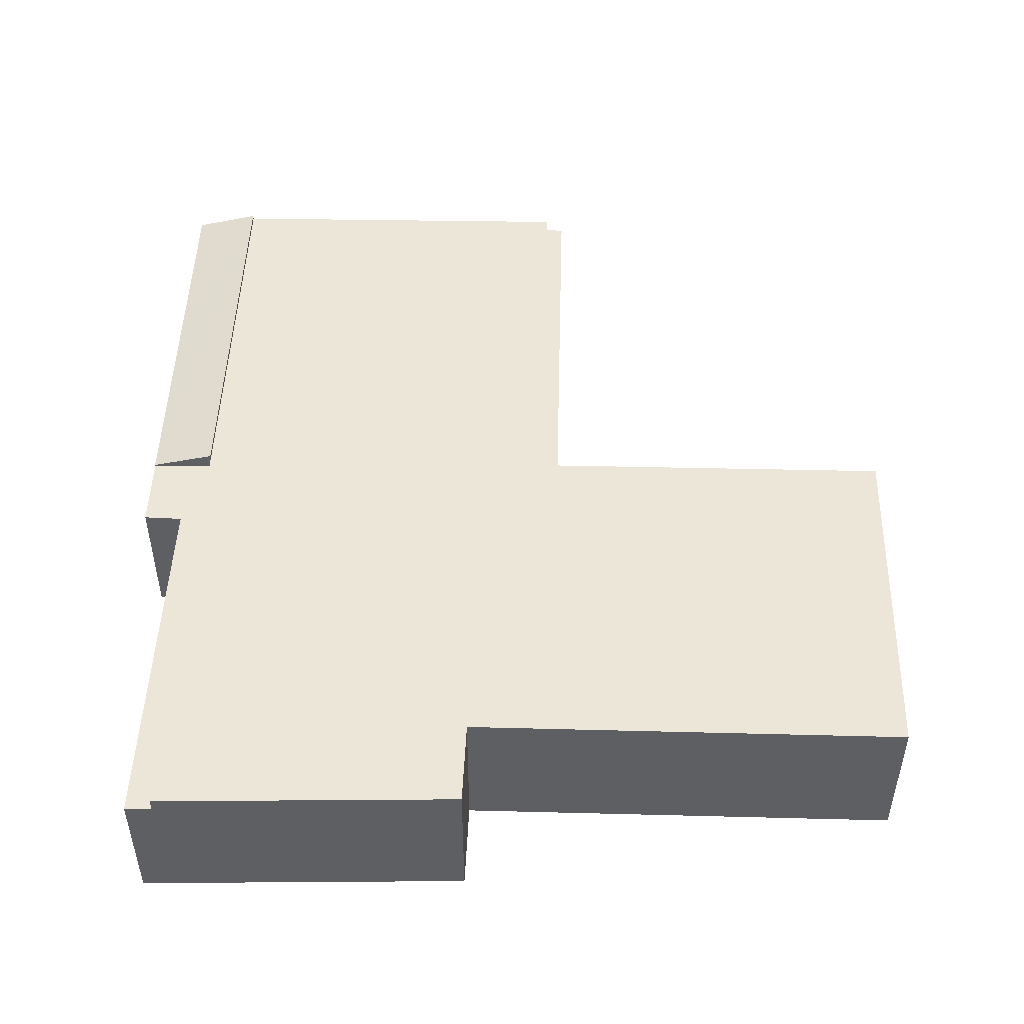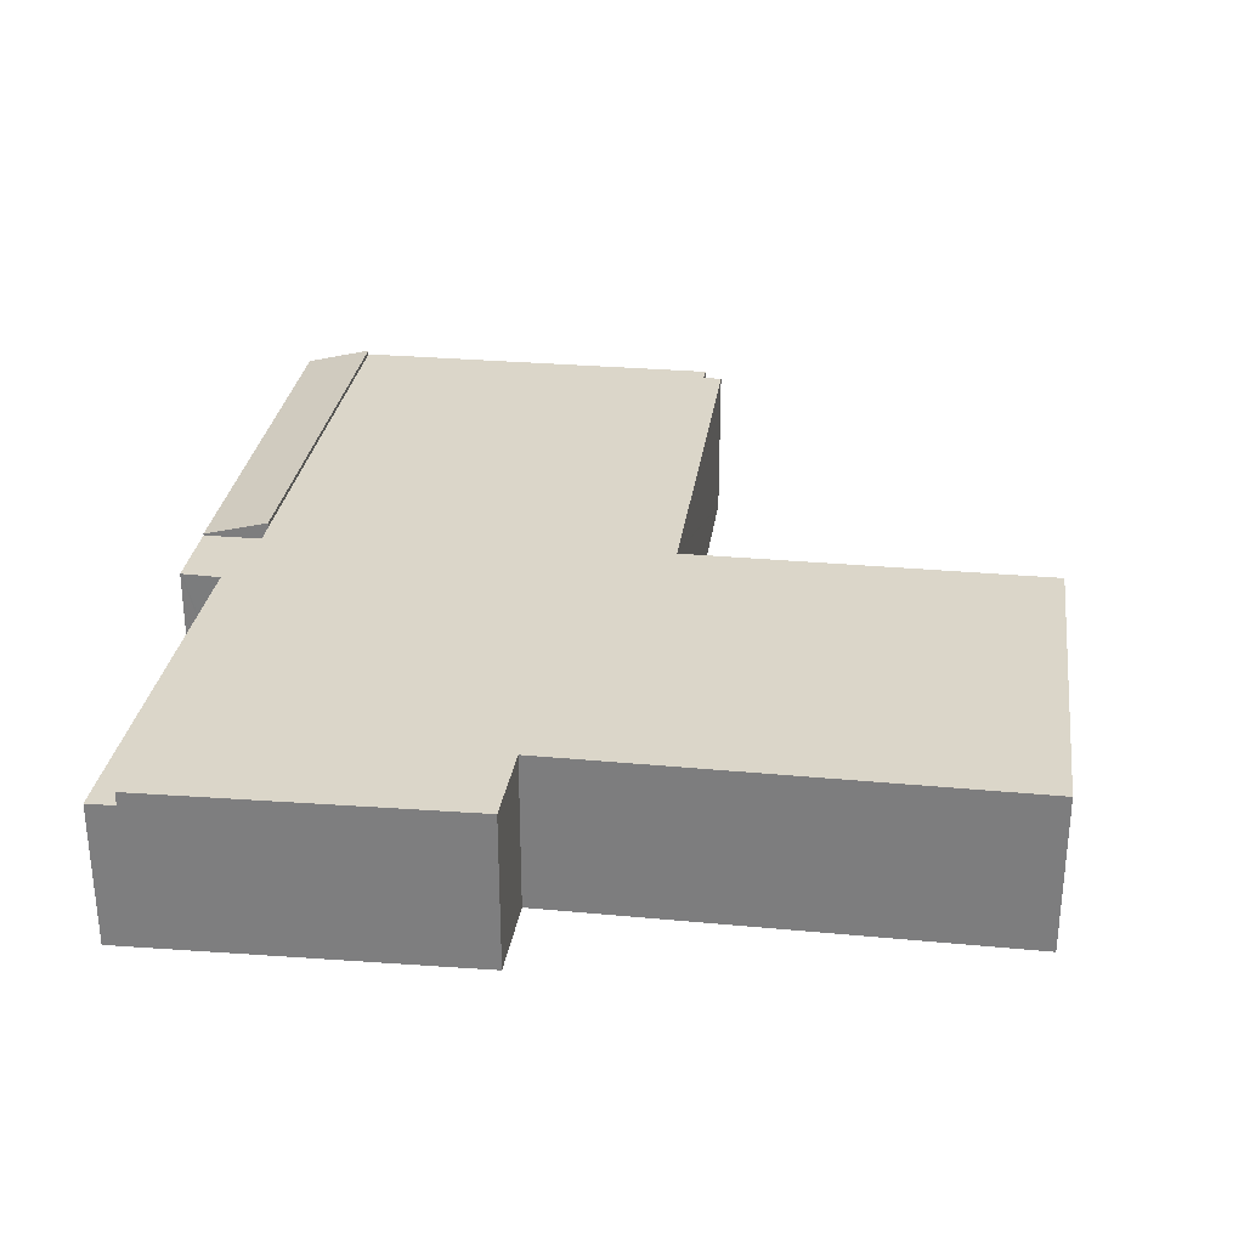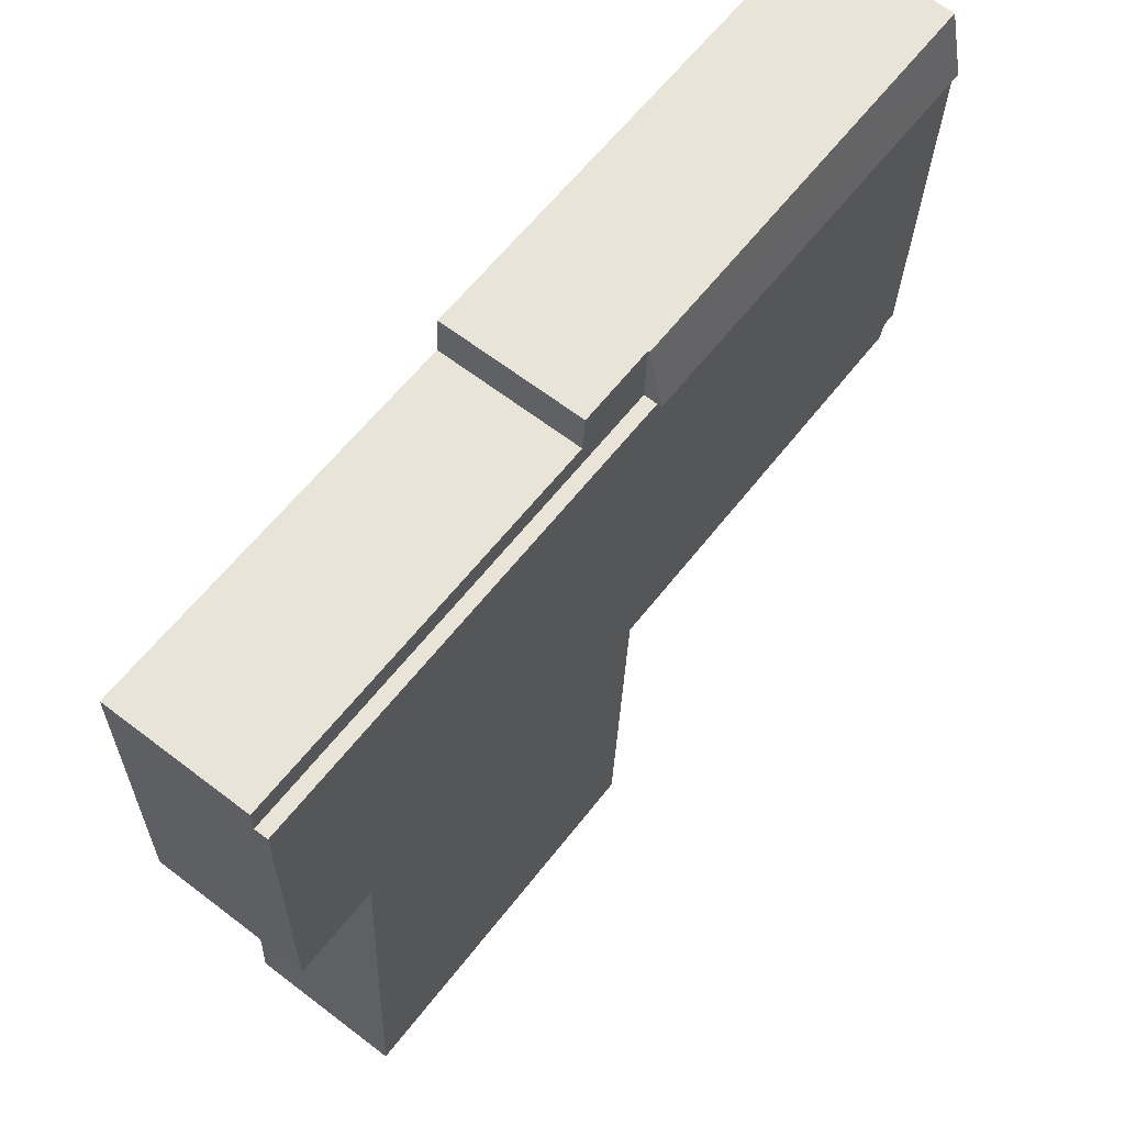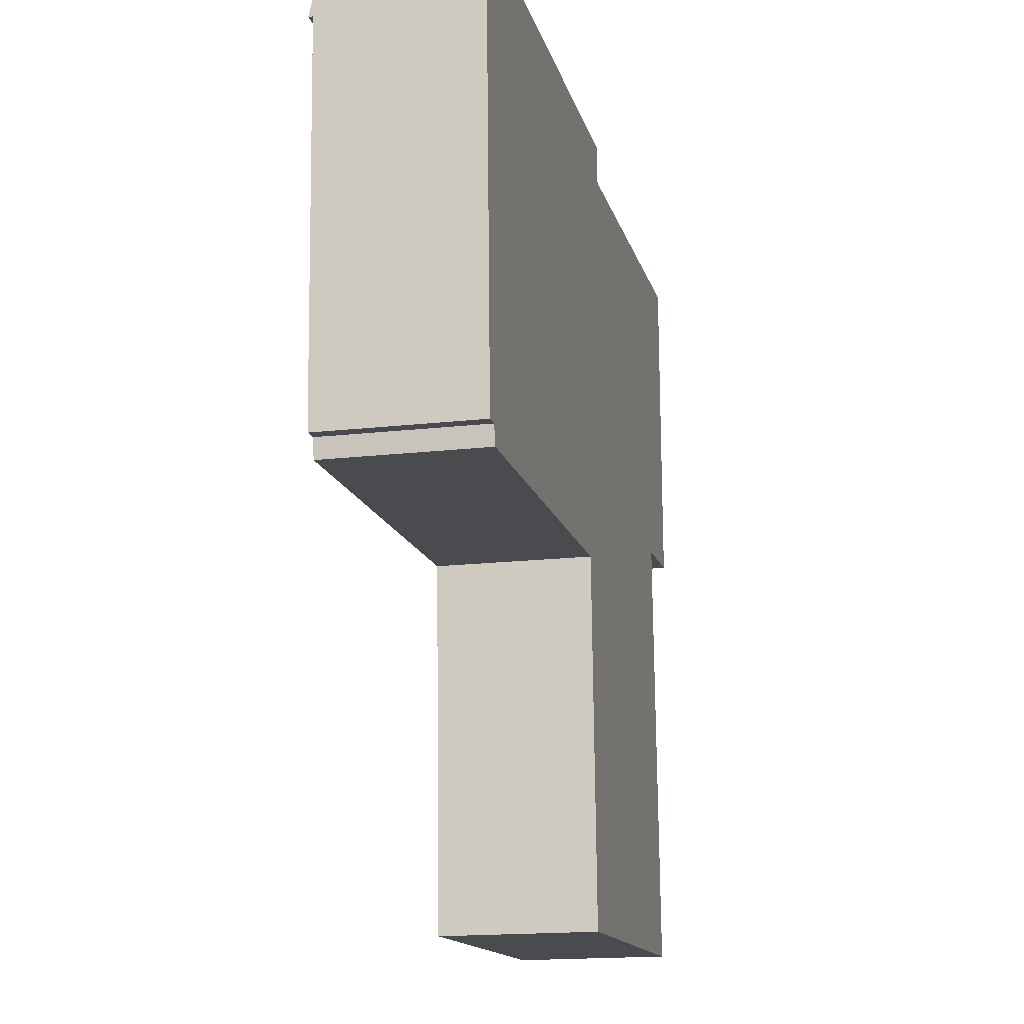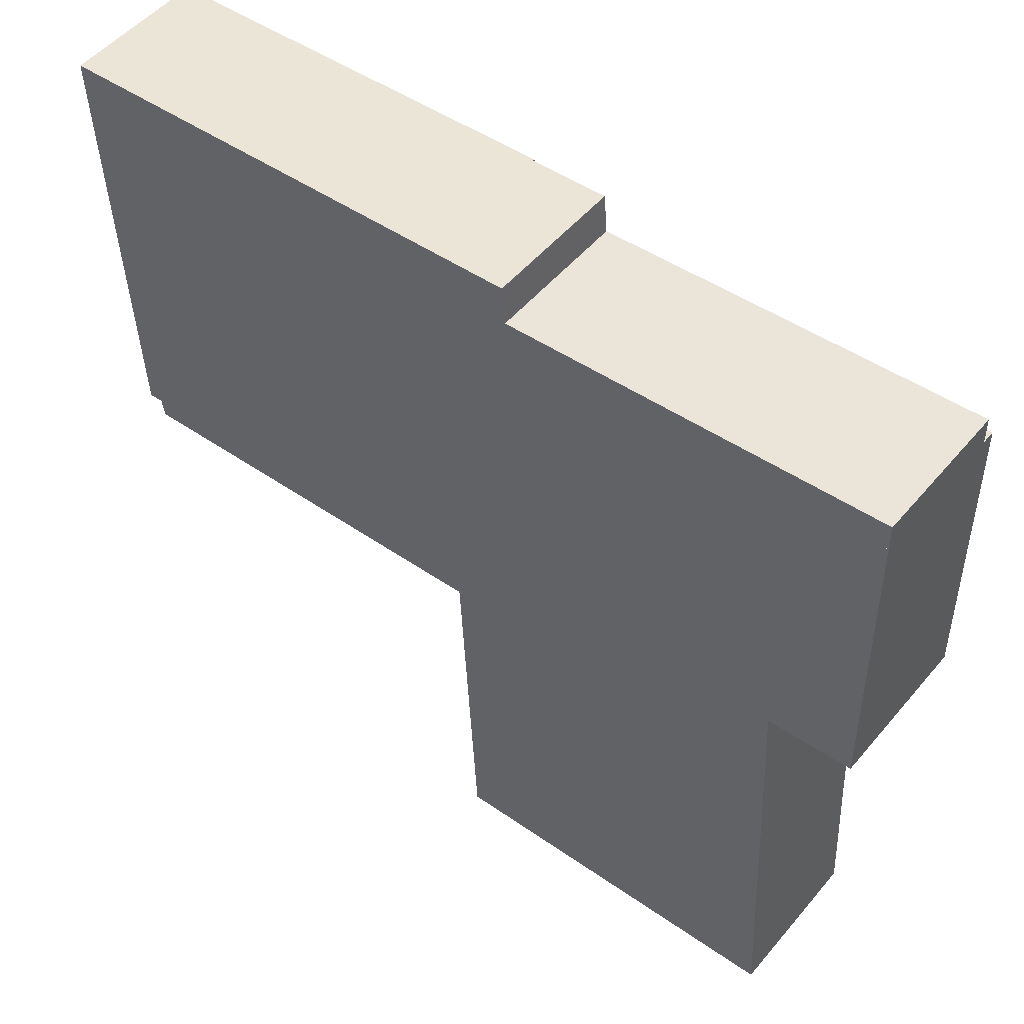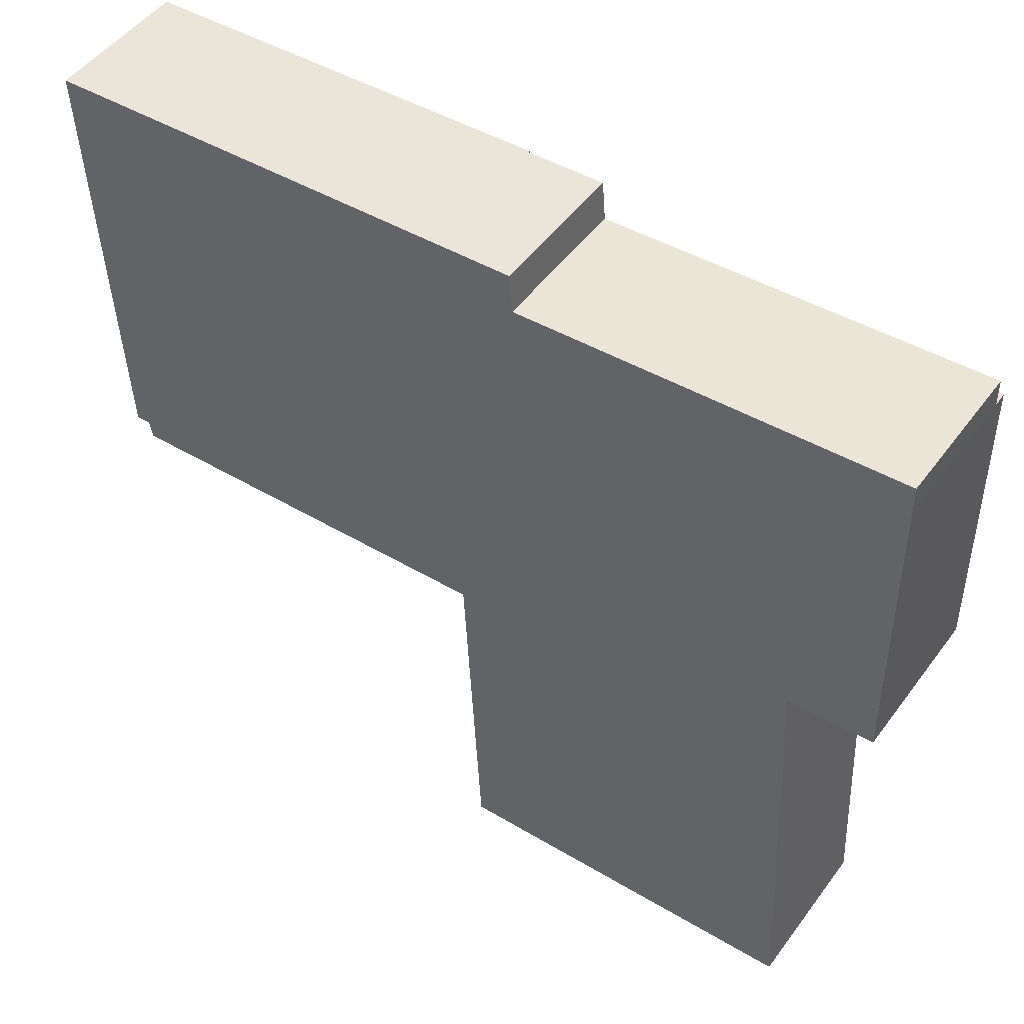
<metadata>
{"format":"obj","ext":"obj","renderer":"f3d","projection":"perspective","resolution":1024,"background":"white","views":[{"elev":48.6,"azim":88.6,"up":"+Y"},{"elev":29.7,"azim":94.9,"up":"+Y"},{"elev":64.5,"azim":127.6,"up":"+Z"},{"elev":-17.2,"azim":-77.1,"up":"+Z"},{"elev":51.1,"azim":38.6,"up":"+Z"},{"elev":49.4,"azim":35.0,"up":"+Z"}]}
</metadata>
<code>
v  8.74 2.949 0.452
v  10.38 2.949 0.536
v  8.791 2.949 -0.906
v  10.38 2.949 0.494
v  10.45 2.949 -0.294
v  18.44 2.949 0.215
v  18.45 2.949 -0.357
v  10.45 1.8e-17 -0.294
v  10.38 -3.025e-17 0.494
v  10.38 -3.282e-17 0.536
v  18.44 -1.317e-17 0.215
v  18.45 2.186e-17 -0.357
v  8.74 -2.768e-17 0.452
v  8.791 5.548e-17 -0.906
v  0.059 3.312 -1.403
v  8.74 2.984 0.452
v  8.791 3.312 -0.906
v  4.255 2.979 0.22
v  0 2.973 1.82e-16
v  0 0 0
v  4.255 -1.347e-17 0.22
v  0.059 8.591e-17 -1.403
v  17.23 3.222 -16.3
v  9.217 3.222 -9.258
v  9.212 3.222 -9.158
v  9.581 3.222 -16.69
v  9.442 3.222 -13.86
v  18.56 3.222 -6.807
v  8.791 3.222 -0.906
v  18.45 3.222 -0.357
v  16.74 3.222 -6.933
v  16.84 3.222 -8.862
v  0.059 3.222 -1.403
v  17.1 3.222 -13.86
v  9.1 3.222 -9.164
v  0.766 3.222 -9.597
v  0.695 3.222 -9.203
v  0.387 3.222 -9.223
v  0.766 5.876e-16 -9.597
v  0.695 5.635e-16 -9.203
v  0.387 5.647e-16 -9.223
v  9.581 1.022e-15 -16.69
v  9.442 8.484e-16 -13.86
v  9.217 5.669e-16 -9.258
v  9.212 5.608e-16 -9.158
v  18.56 4.168e-16 -6.807
v  16.74 4.245e-16 -6.933
v  17.23 9.978e-16 -16.3
v  9.1 5.611e-16 -9.164
v  16.84 5.426e-16 -8.862
v  17.1 8.484e-16 -13.86
v  12.57 4.862e-17 -0.794
v  10.49 3.222 -0.913
v  12.57 3.222 -0.794
v  10.49 5.591e-17 -0.913
v  12.63 1.74e-16 -2.841
v  12.63 3.222 -2.841
v  10.56 1.811e-16 -2.957
v  10.56 3.222 -2.957
g defaultobject
f 1 2 3
f 4 3 2
f 5 3 4
f 6 3 5
f 7 3 6
f 4 8 5
f 8 4 2
f 8 2 9
f 9 2 10
f 11 7 6
f 7 11 12
f 8 6 5
f 6 8 11
f 13 2 1
f 2 13 10
f 12 3 7
f 3 12 14
f 14 1 3
f 1 14 13
f 11 14 12
f 14 11 8
f 14 8 13
f 13 8 9
f 13 9 10
f 15 16 17
f 16 15 18
f 18 15 19
f 20 18 19
f 18 20 21
f 18 21 16
f 16 21 13
f 16 14 17
f 14 16 13
f 14 15 17
f 15 14 22
f 22 19 15
f 19 22 20
f 21 14 13
f 14 21 22
f 22 21 20
f 23 24 25
f 24 23 26
f 24 26 27
f 28 29 30
f 29 28 31
f 29 31 32
f 29 32 33
f 33 32 34
f 33 34 25
f 25 34 23
f 33 25 35
f 33 35 36
f 33 36 37
f 38 33 37
f 39 37 36
f 37 39 40
f 41 33 38
f 33 41 22
f 42 27 26
f 27 42 43
f 27 43 24
f 24 43 44
f 24 44 25
f 25 44 45
f 40 38 37
f 38 40 41
f 46 31 28
f 31 46 47
f 48 26 23
f 26 48 42
f 35 39 36
f 39 35 25
f 39 25 49
f 49 25 45
f 22 29 33
f 29 22 14
f 29 14 30
f 30 14 12
f 12 28 30
f 28 12 46
f 47 32 31
f 32 47 50
f 32 50 34
f 34 50 51
f 34 51 23
f 23 51 48
f 52 53 54
f 53 52 55
f 56 54 57
f 54 56 52
f 58 57 59
f 57 58 56
f 55 59 53
f 59 55 58
f 14 46 12
f 46 14 22
f 46 22 47
f 47 22 41
f 47 41 40
f 40 50 47
f 50 40 45
f 45 40 39
f 45 39 49
f 45 51 50
f 51 45 44
f 51 44 43
f 51 43 42
f 51 42 48

</code>
